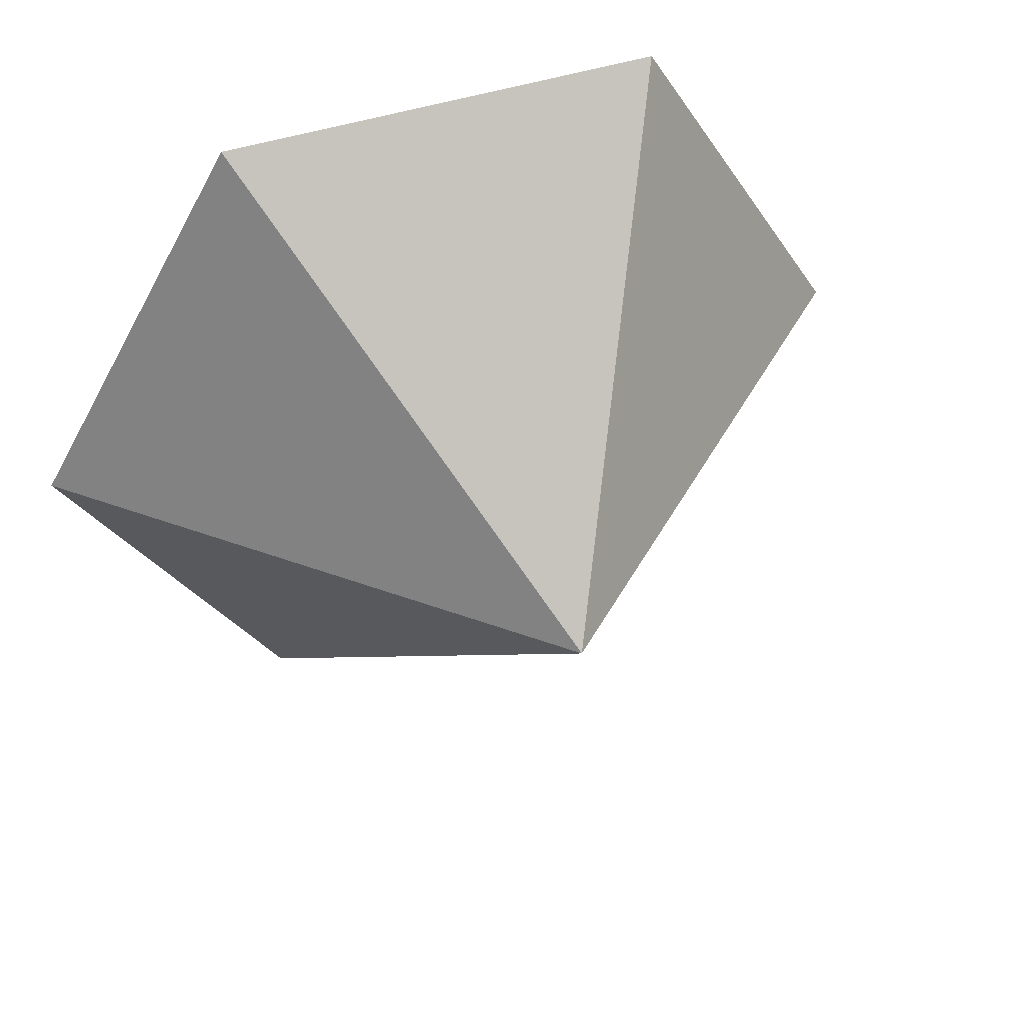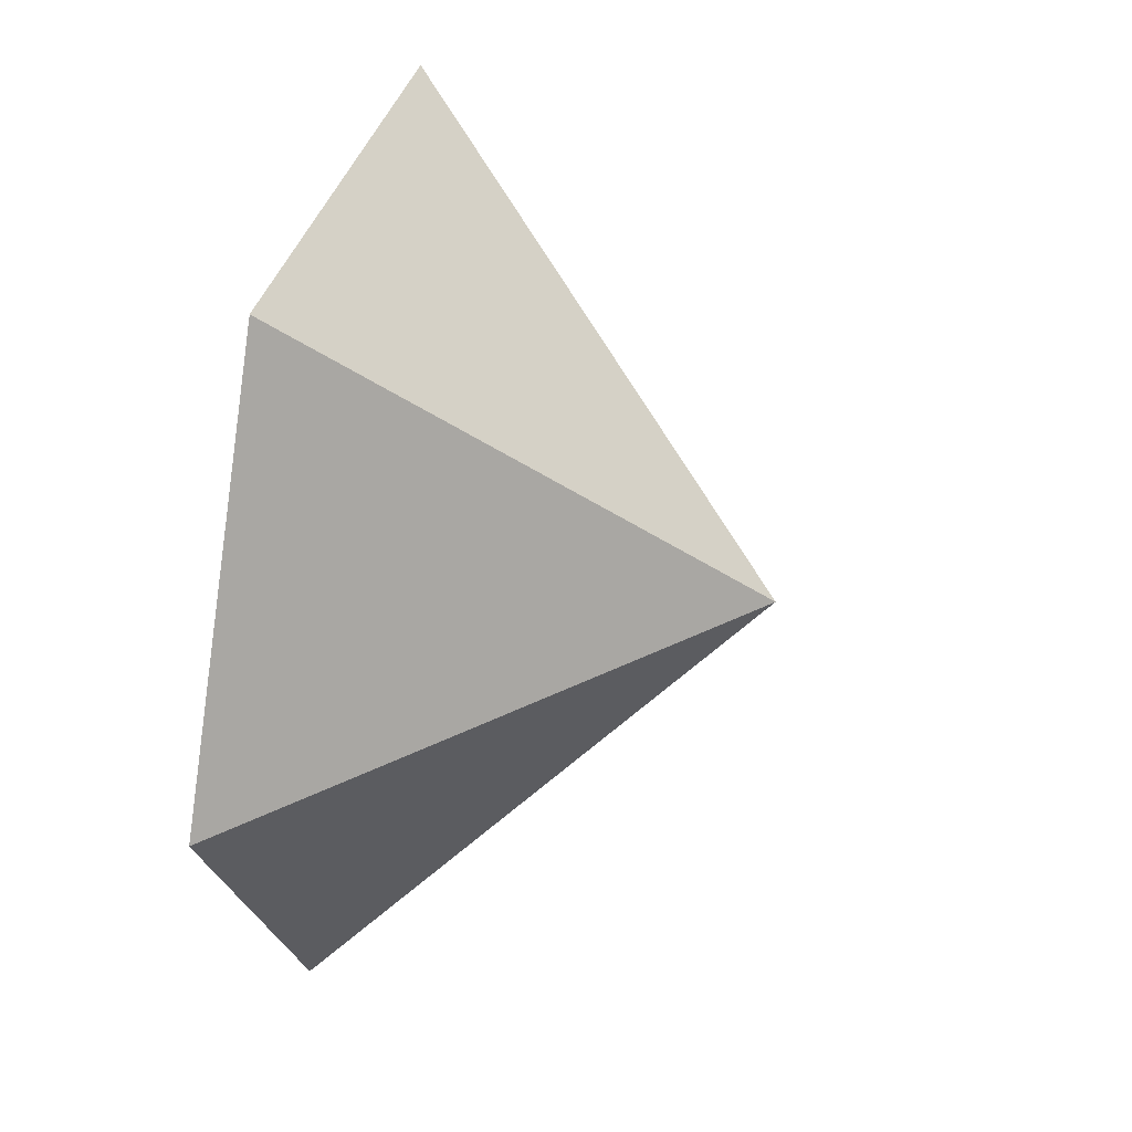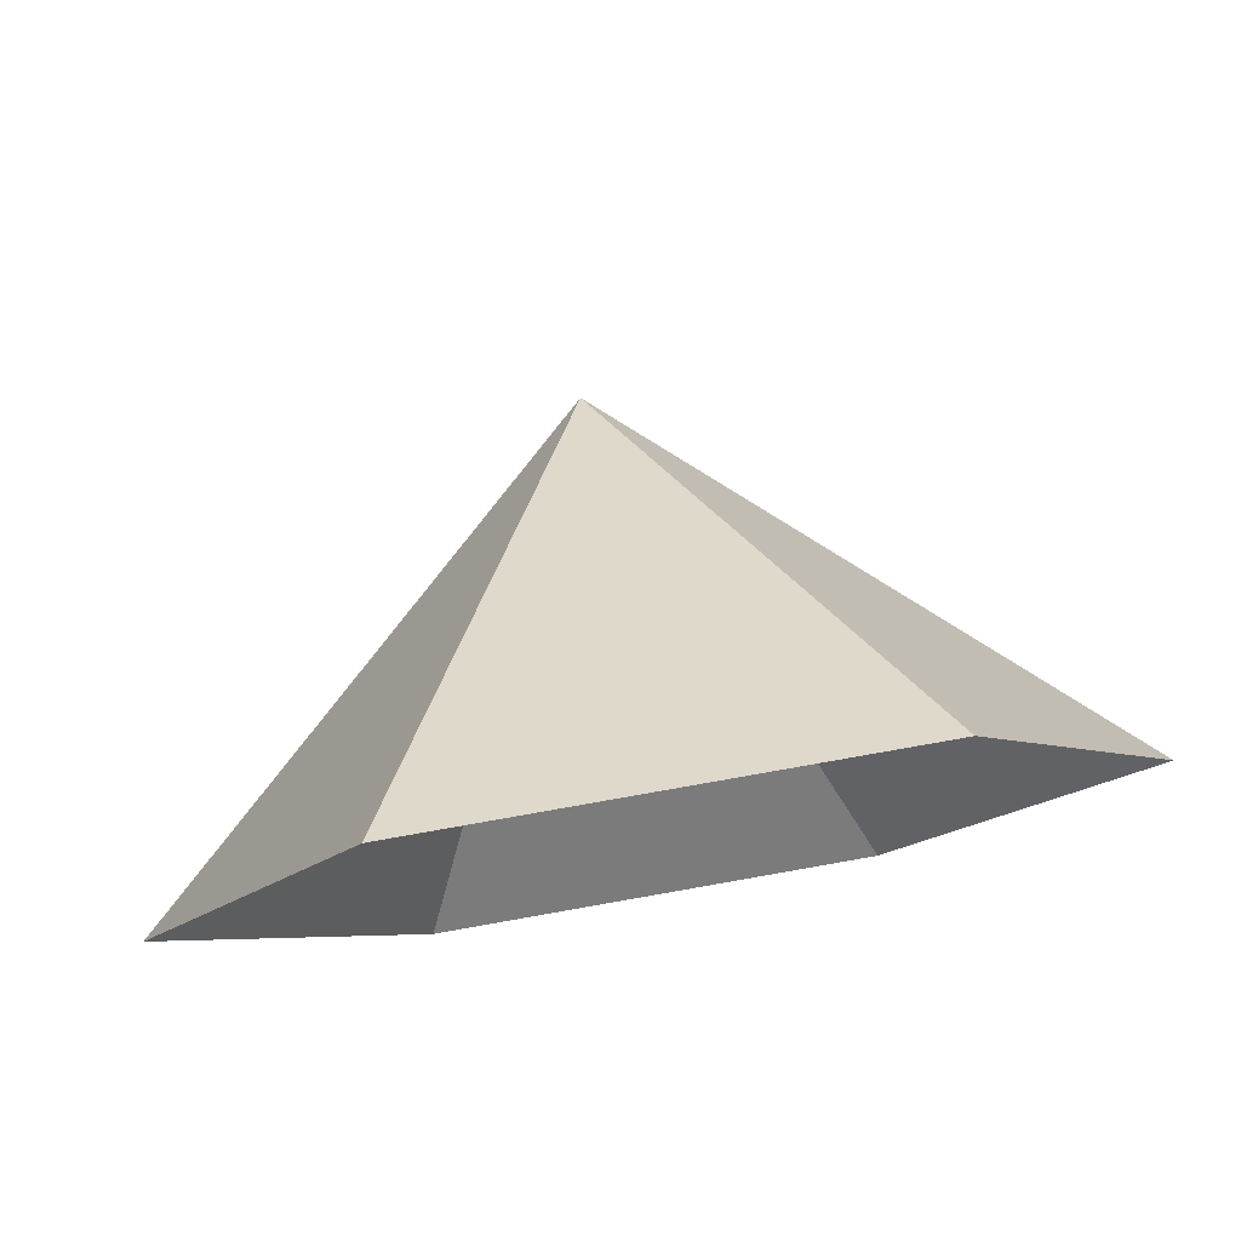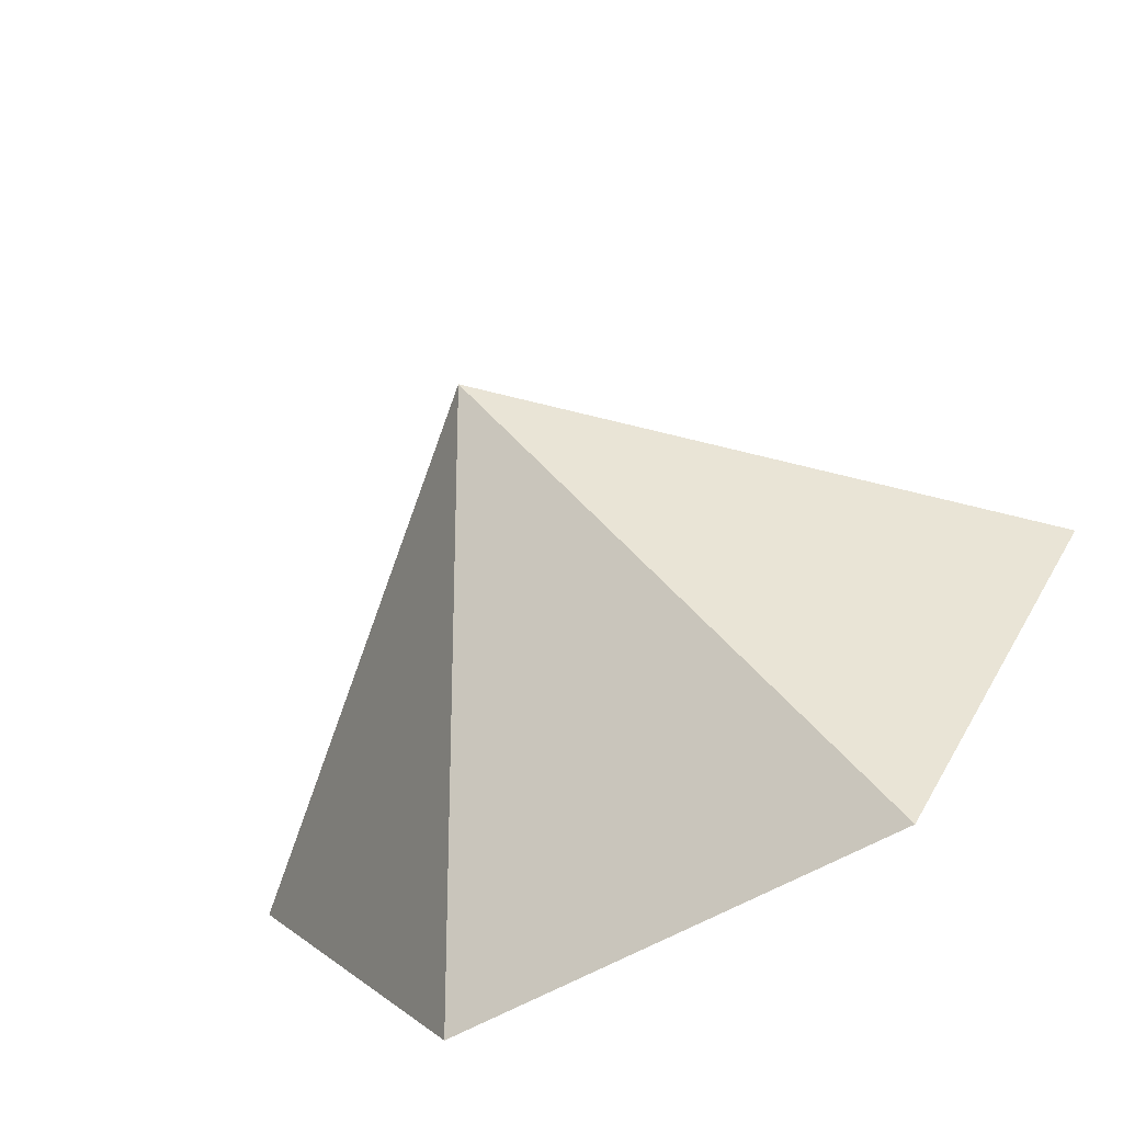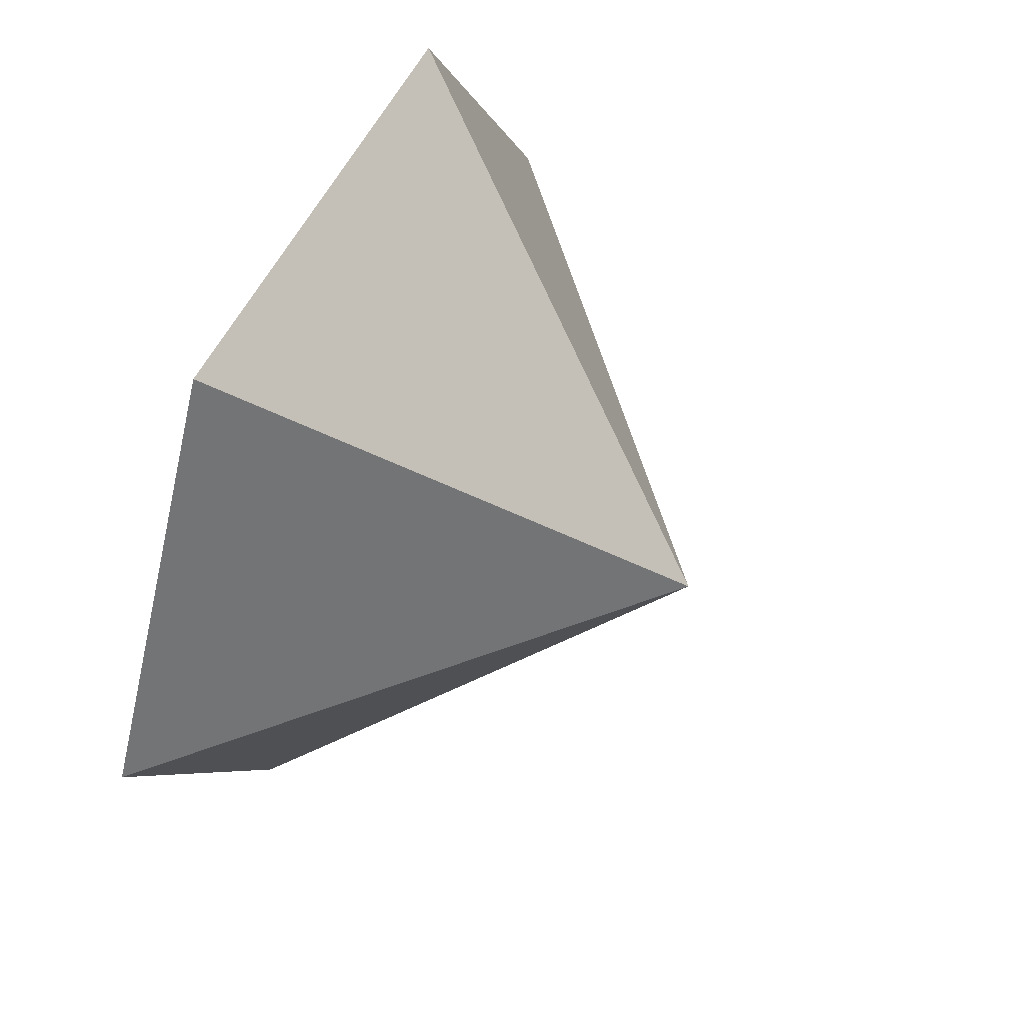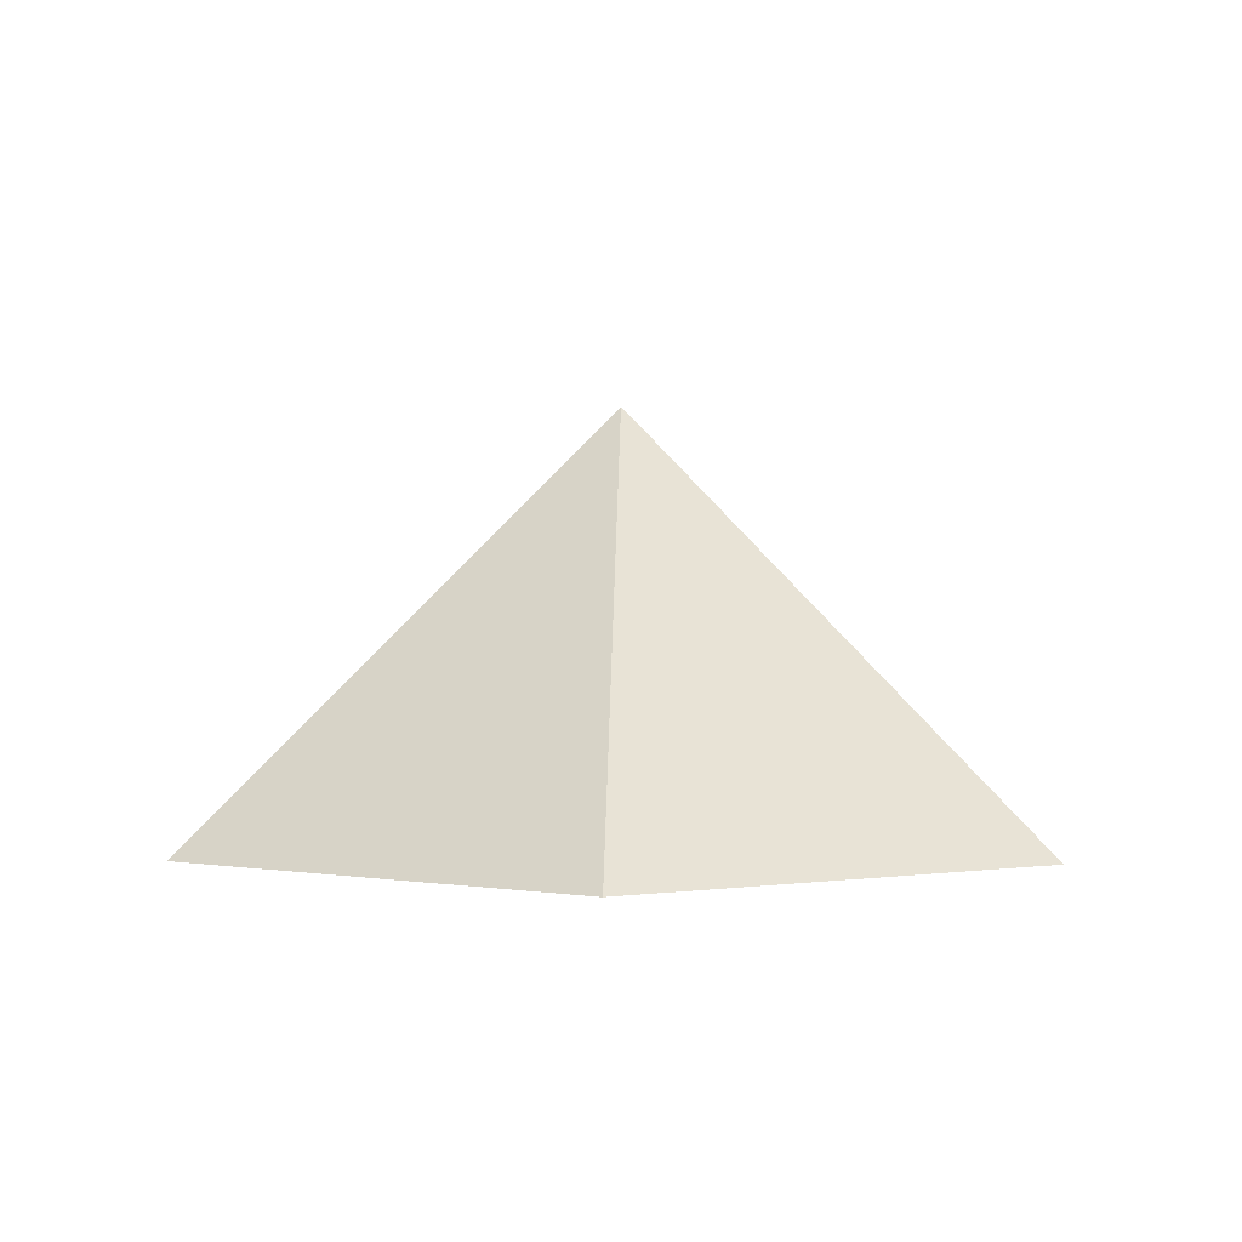
<metadata>
{"format":"obj","ext":"obj","renderer":"f3d","projection":"perspective","resolution":1024,"background":"white","views":[{"elev":47.5,"azim":-20.0,"up":"+Y"},{"elev":38.4,"azim":-74.6,"up":"+Y"},{"elev":78.8,"azim":170.0,"up":"+Y"},{"elev":-67.2,"azim":28.2,"up":"+Y"},{"elev":57.3,"azim":-63.4,"up":"+Y"},{"elev":1.4,"azim":151.8,"up":"+Z"}]}
</metadata>
<code>
v 0 0 0
v 3.199 0 0
v 4.798 2.77 0
v 3.199 5.54 0
v 0 5.54 0
v -1.599 2.77 0
v 1.599 2.77 2.909
f 1 2 7
f 2 3 7
f 3 4 7
f 4 5 7
f 5 6 7
f 6 1 7

</code>
